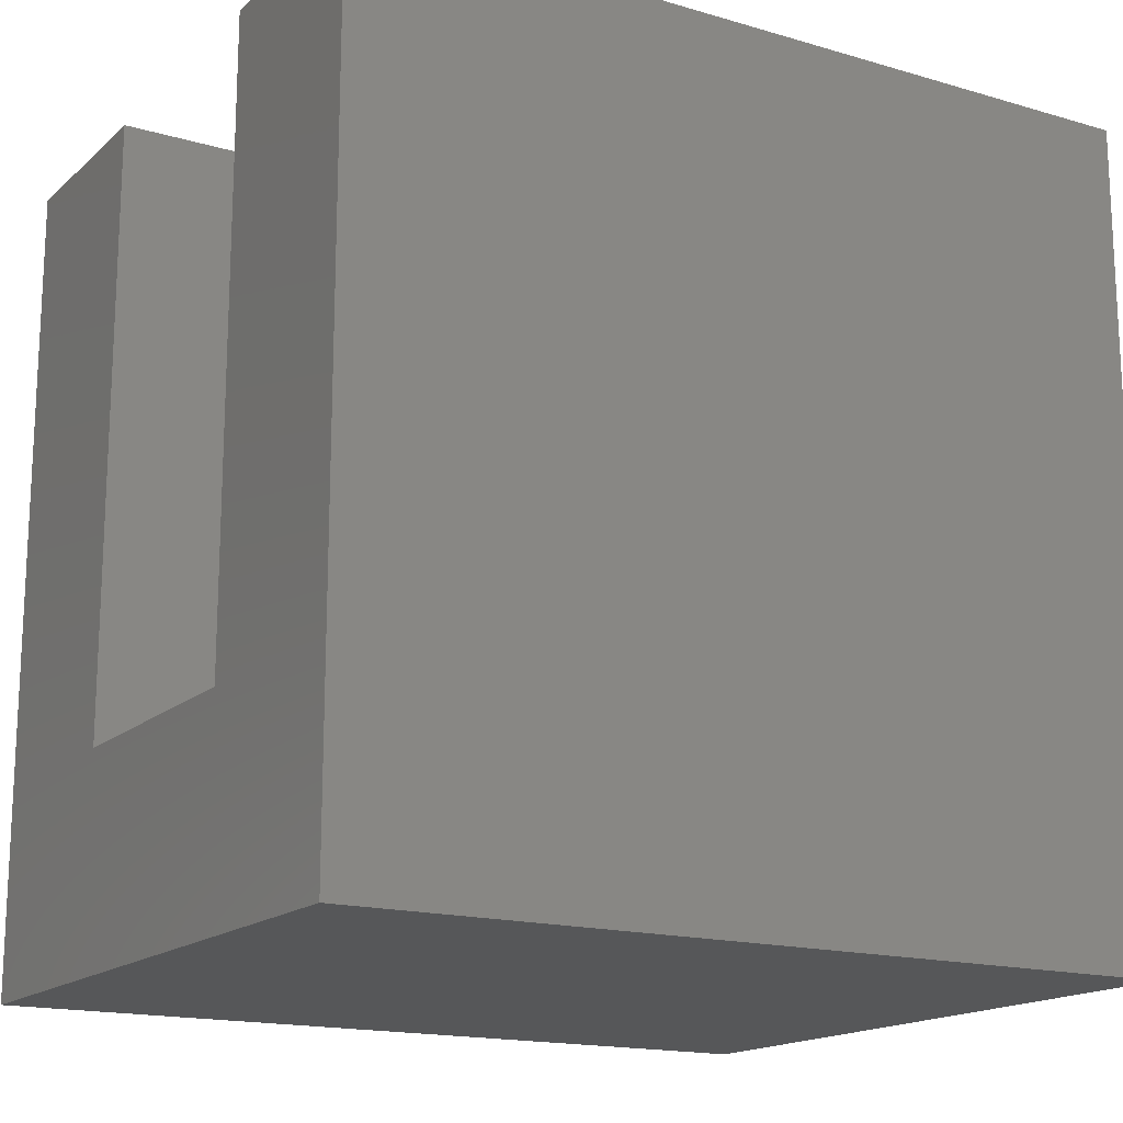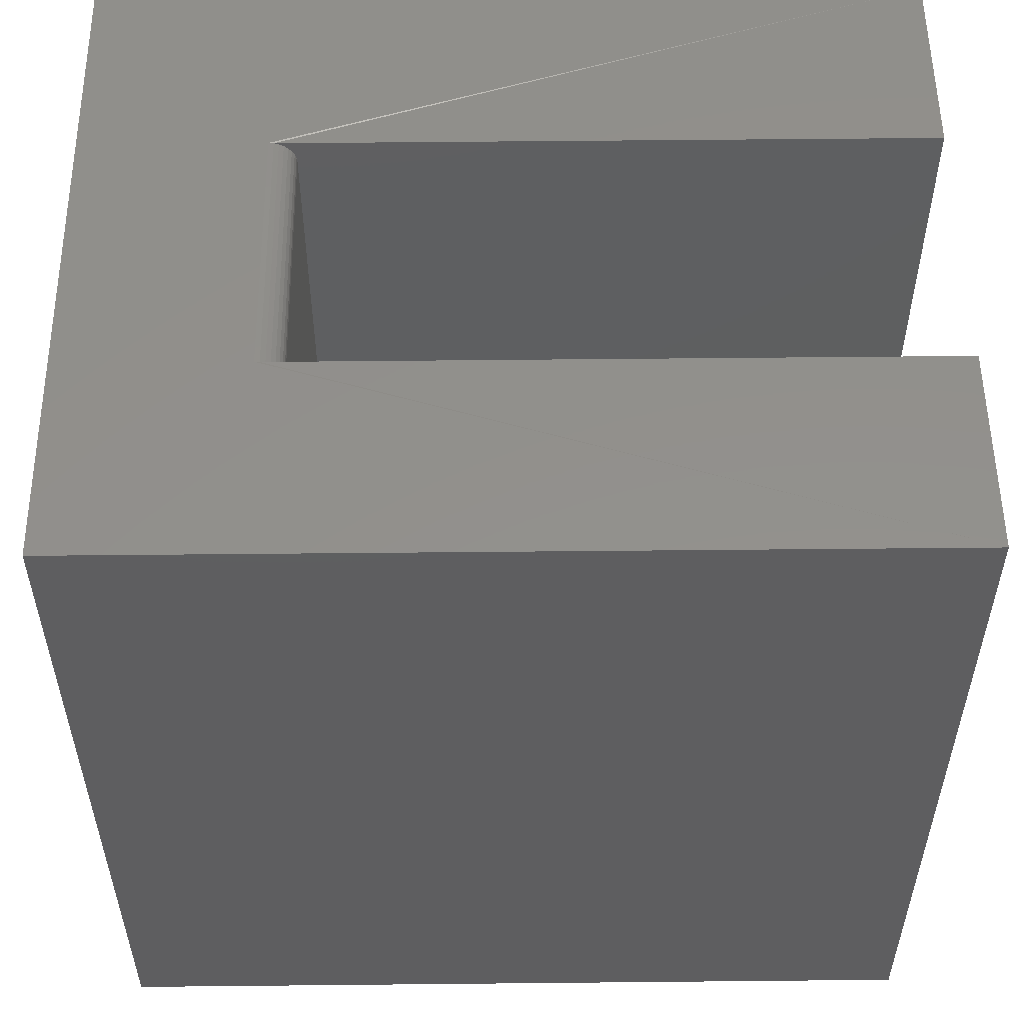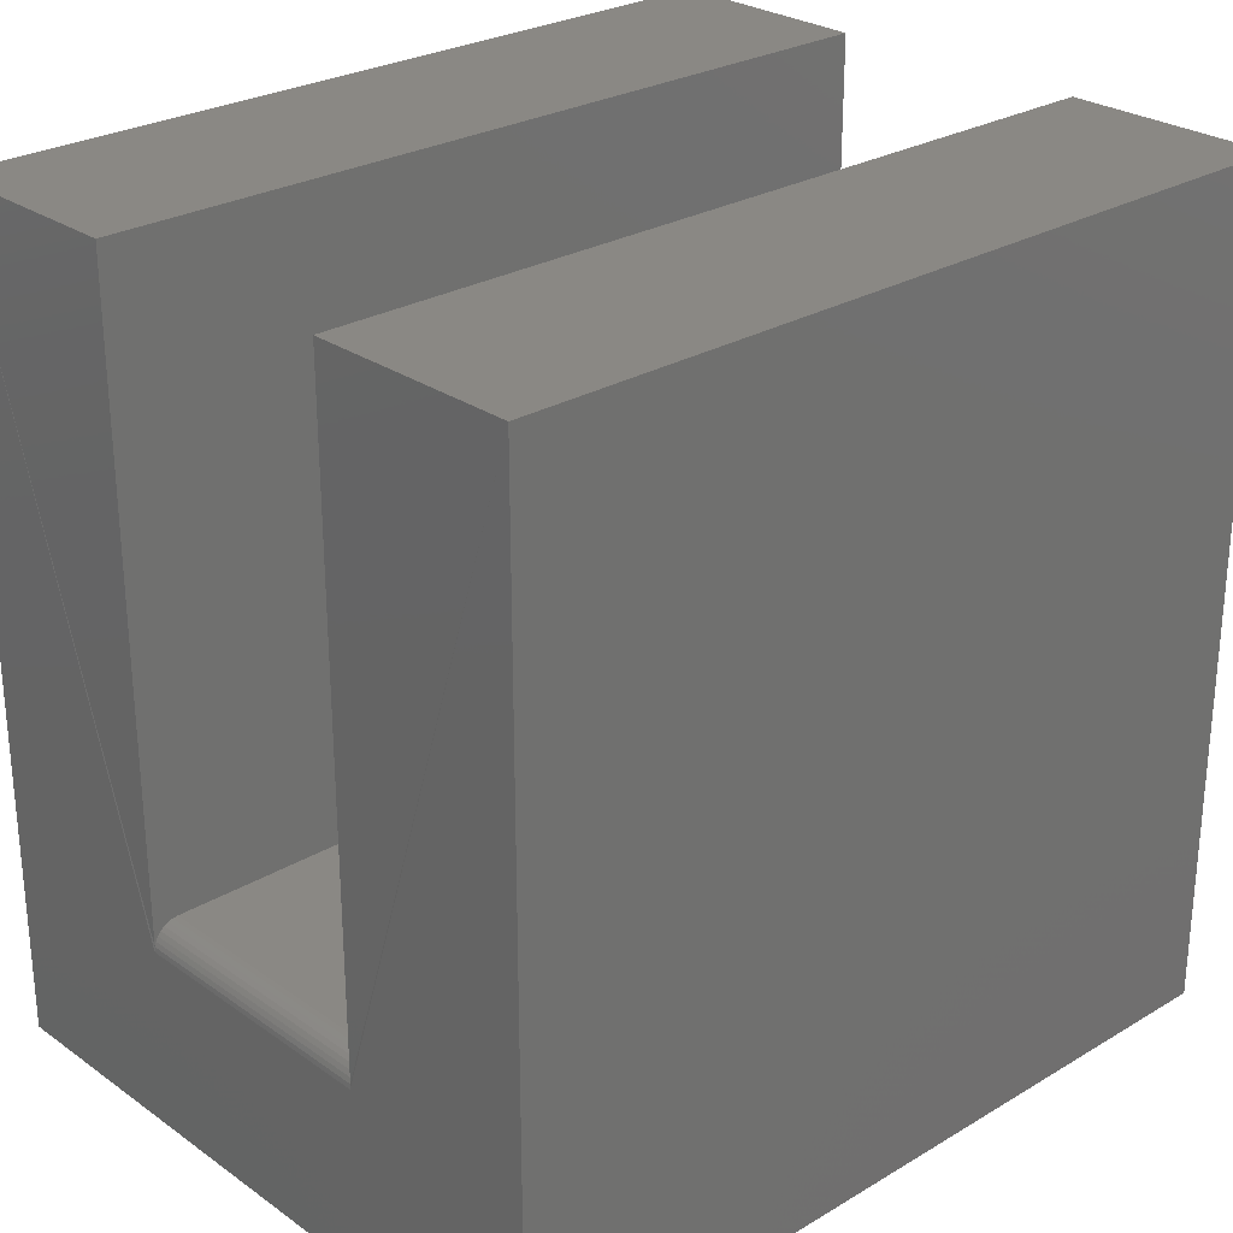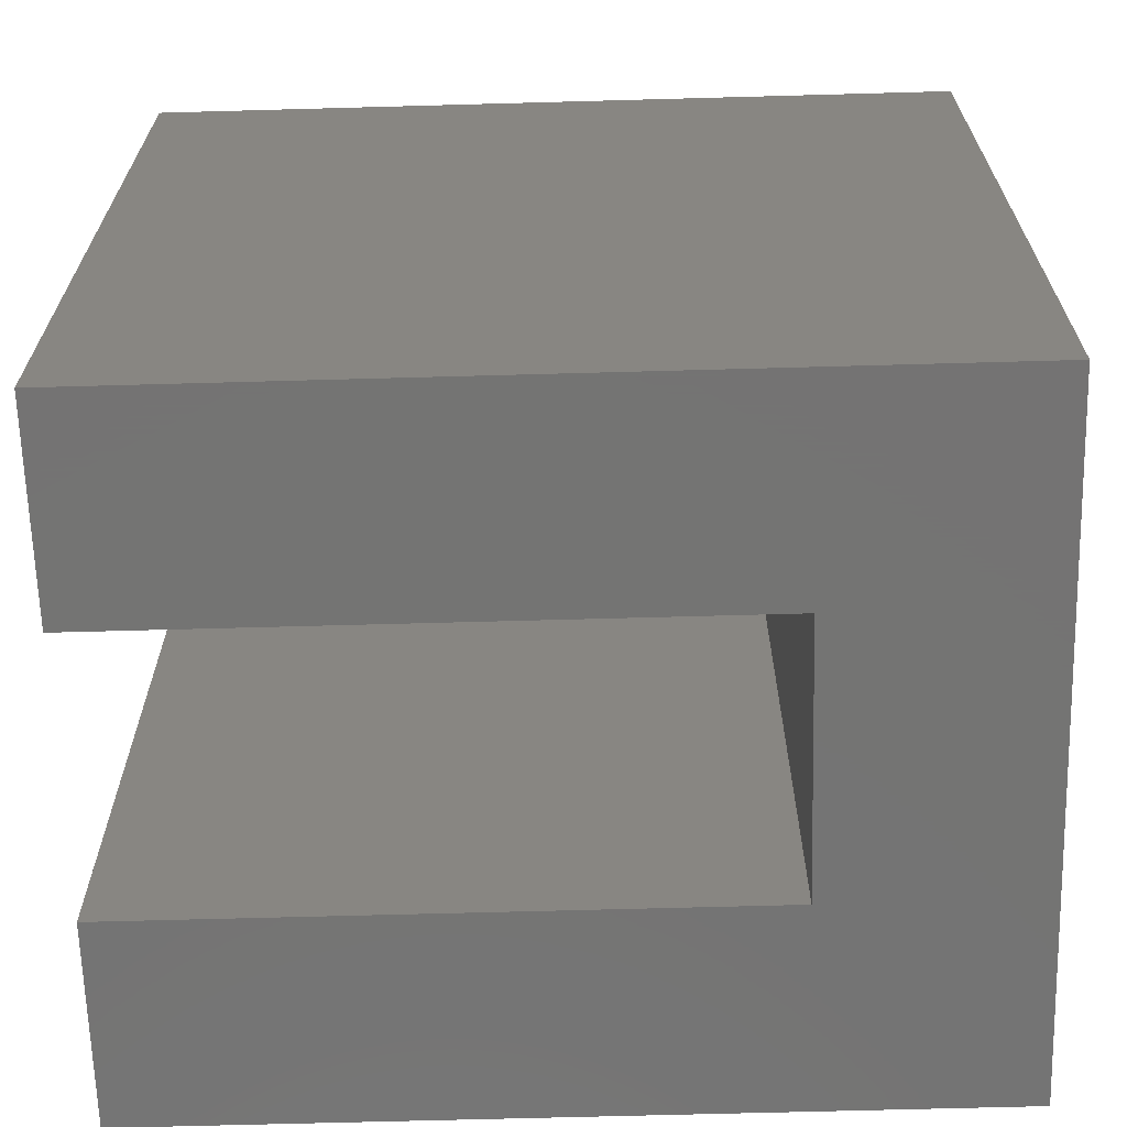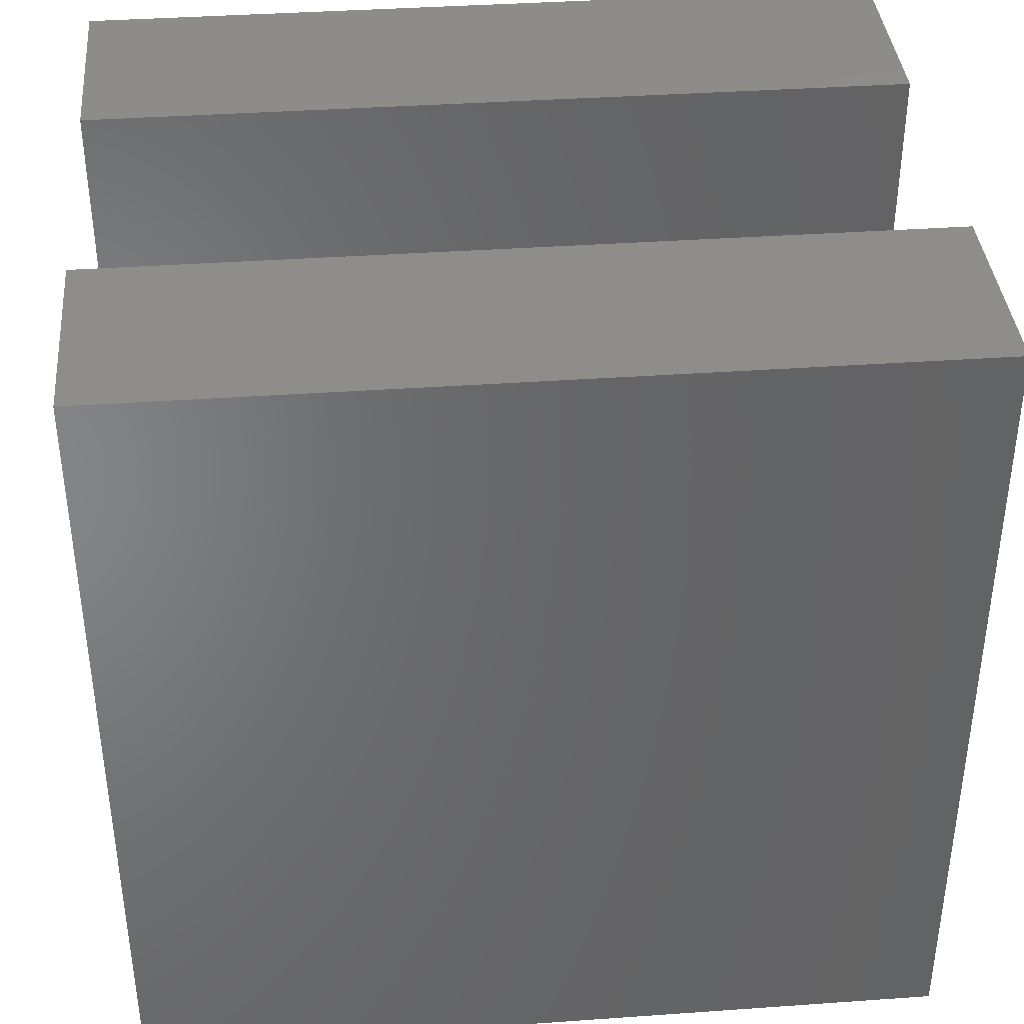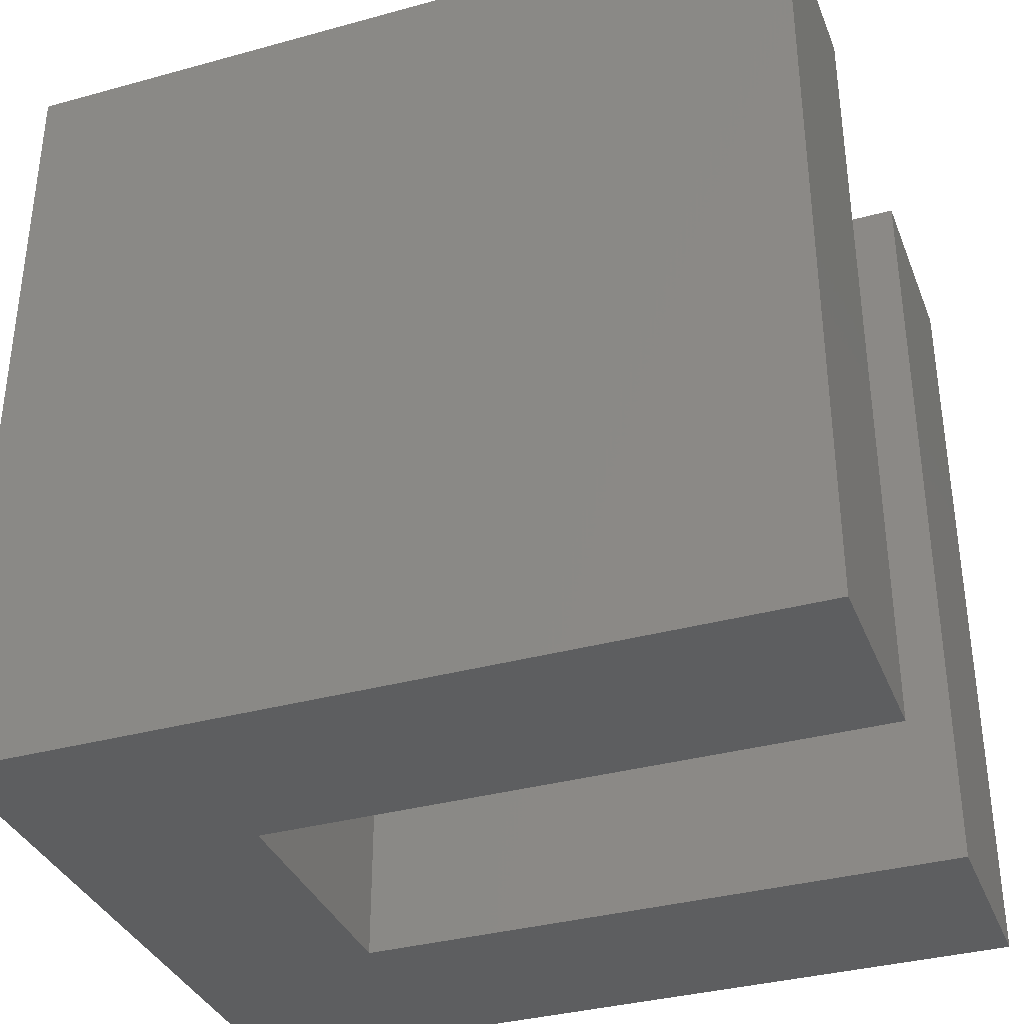
<metadata>
{"format":"stl","ext":"stl","renderer":"f3d","projection":"perspective","resolution":1024,"background":"white","views":[{"elev":-16.5,"azim":59.2,"up":"+Z"},{"elev":53.8,"azim":-90.6,"up":"+Y"},{"elev":26.9,"azim":-132.7,"up":"+Z"},{"elev":-66.0,"azim":91.6,"up":"+Y"},{"elev":38.5,"azim":-95.1,"up":"+Z"},{"elev":-35.4,"azim":-70.0,"up":"+Y"}]}
</metadata>
<code>
# stl→obj: 36 verts, 68 faces
v 0.003289 -0.02344 0.001974
v 0.1217 -0.01887 0.001523
v -0.123 -0.02344 0.001974
v 0.1217 -0.02344 0.001974
v 0.1217 3.332e-17 -0.02146
v -0.123 2.667e-17 -0.02146
v 0.1217 -0.0004503 -0.01689
v -0.123 -0.0004503 -0.01689
v 0.1217 -0.001784 -0.01249
v -0.123 -0.001784 -0.01249
v 0.1217 -0.00395 -0.008443
v -0.123 -0.00395 -0.008443
v 0.1217 -0.006865 -0.004891
v -0.123 -0.006865 -0.004891
v 0.1217 -0.01042 -0.001976
v -0.123 -0.01042 -0.001976
v 0.1217 -0.01447 0.0001896
v -0.123 -0.01447 0.0001896
v -0.123 -0.01887 0.001523
v -0.123 -1.138e-16 0.5625
v -0.3125 4.163e-17 0.5625
v -0.123 -0.75 0.5625
v -0.3125 -0.75 0.5625
v 0.3112 7.625e-17 0.5625
v 0.1217 6.574e-17 0.5625
v 0.3112 -0.75 0.5625
v 0.1217 -0.75 0.5625
v 0.3112 3.462e-17 -0.1875
v -0.3125 0 -0.1875
v 0.003289 1.753e-17 -0.1875
v 0.003289 -0.75 0.001974
v -0.123 -0.75 0.001974
v 0.1217 -0.75 0.001974
v -0.3125 -0.75 -0.1875
v 0.3112 -0.75 -0.1875
v 0.003289 -0.75 -0.1875
f 1 2 3
f 1 4 2
f 5 6 7
f 7 6 8
f 7 8 9
f 9 8 10
f 9 10 11
f 11 10 12
f 11 12 13
f 13 12 14
f 13 14 15
f 15 14 16
f 15 16 17
f 17 16 18
f 17 18 2
f 2 18 19
f 2 19 3
f 20 21 22
f 22 21 23
f 24 25 26
f 26 25 27
f 5 24 28
f 5 7 24
f 7 25 24
f 21 20 8
f 21 8 6
f 21 6 29
f 28 30 5
f 5 30 29
f 5 29 6
f 1 3 31
f 31 3 32
f 4 1 33
f 33 1 31
f 25 7 9
f 25 9 11
f 25 11 13
f 25 13 15
f 25 15 17
f 25 17 2
f 25 2 4
f 25 4 33
f 25 33 27
f 20 22 32
f 20 32 3
f 20 3 19
f 20 19 18
f 20 18 16
f 20 16 14
f 20 14 12
f 20 12 10
f 20 10 8
f 21 29 23
f 23 29 34
f 28 24 35
f 35 24 26
f 26 27 35
f 35 27 33
f 35 33 36
f 22 23 32
f 32 23 34
f 32 34 31
f 34 36 31
f 31 36 33
f 30 28 36
f 36 28 35
f 29 30 34
f 34 30 36

</code>
